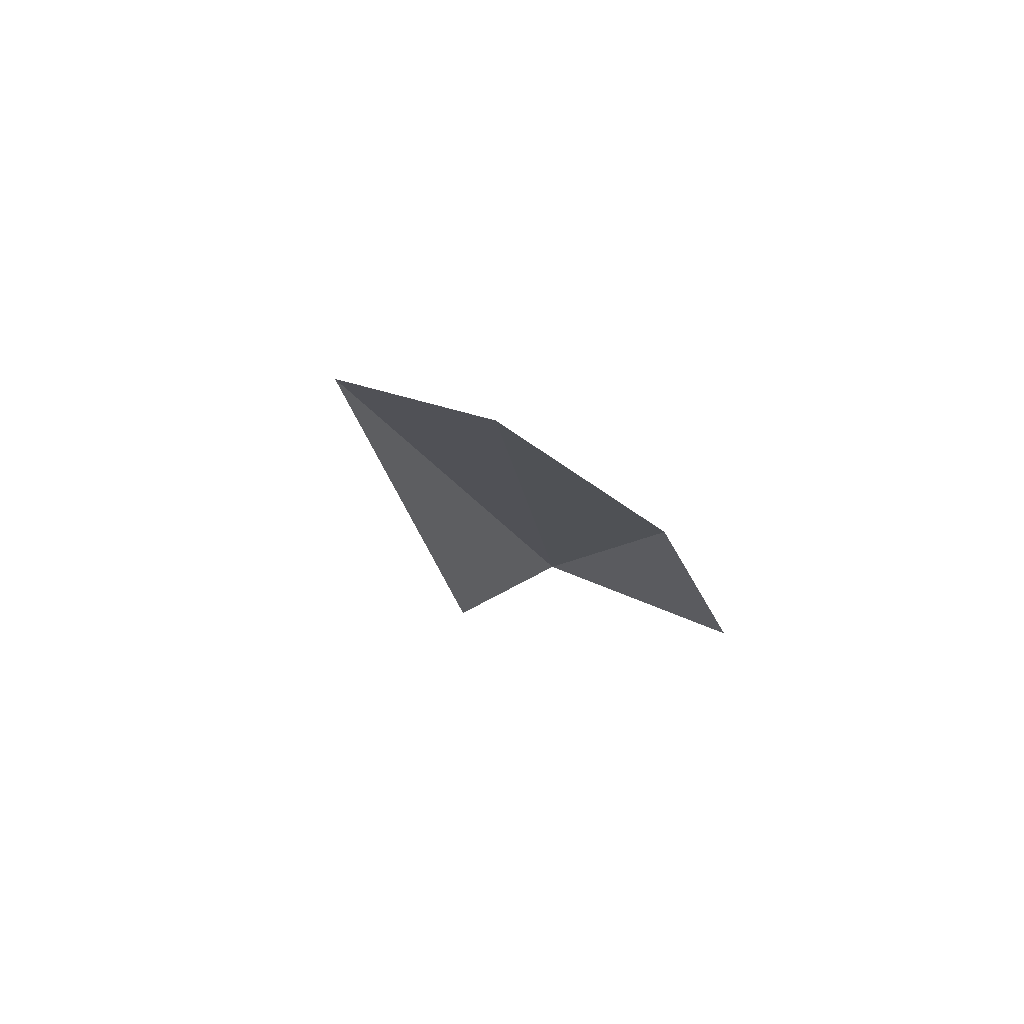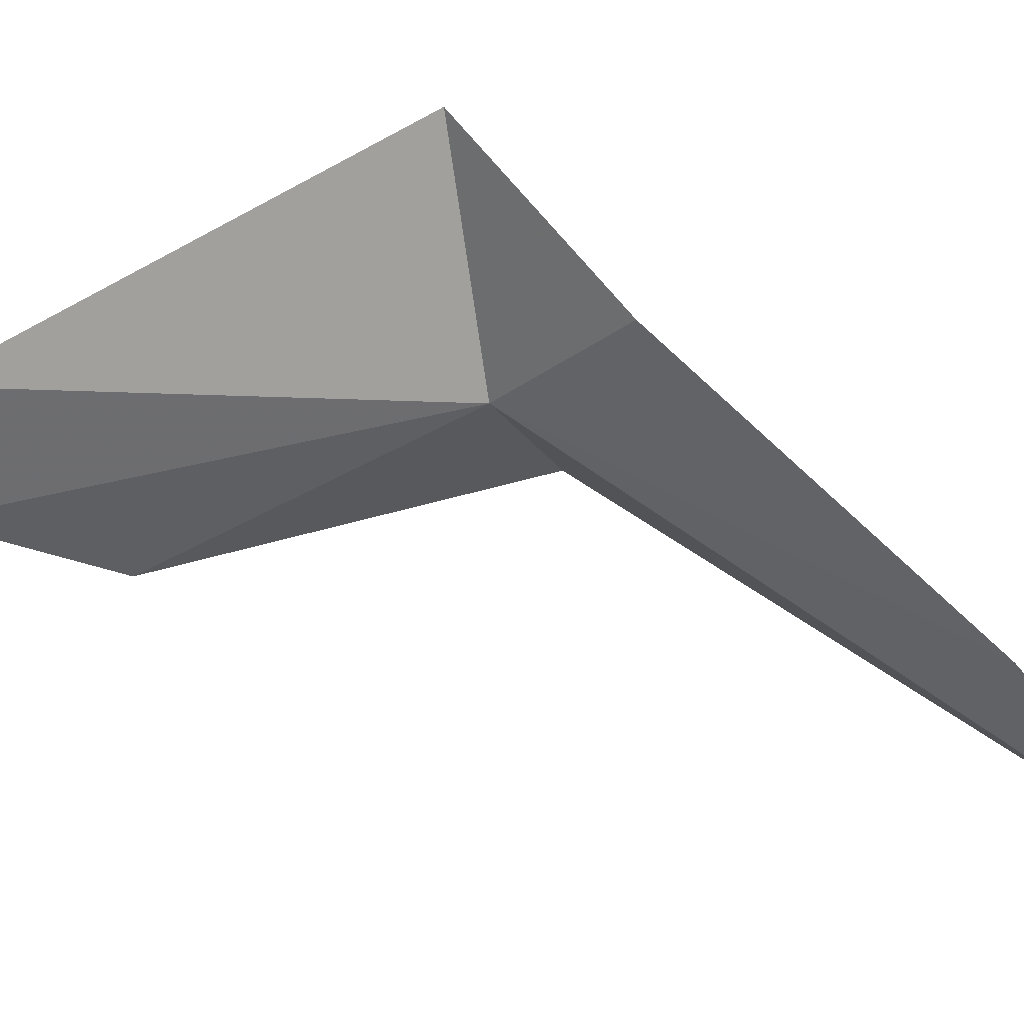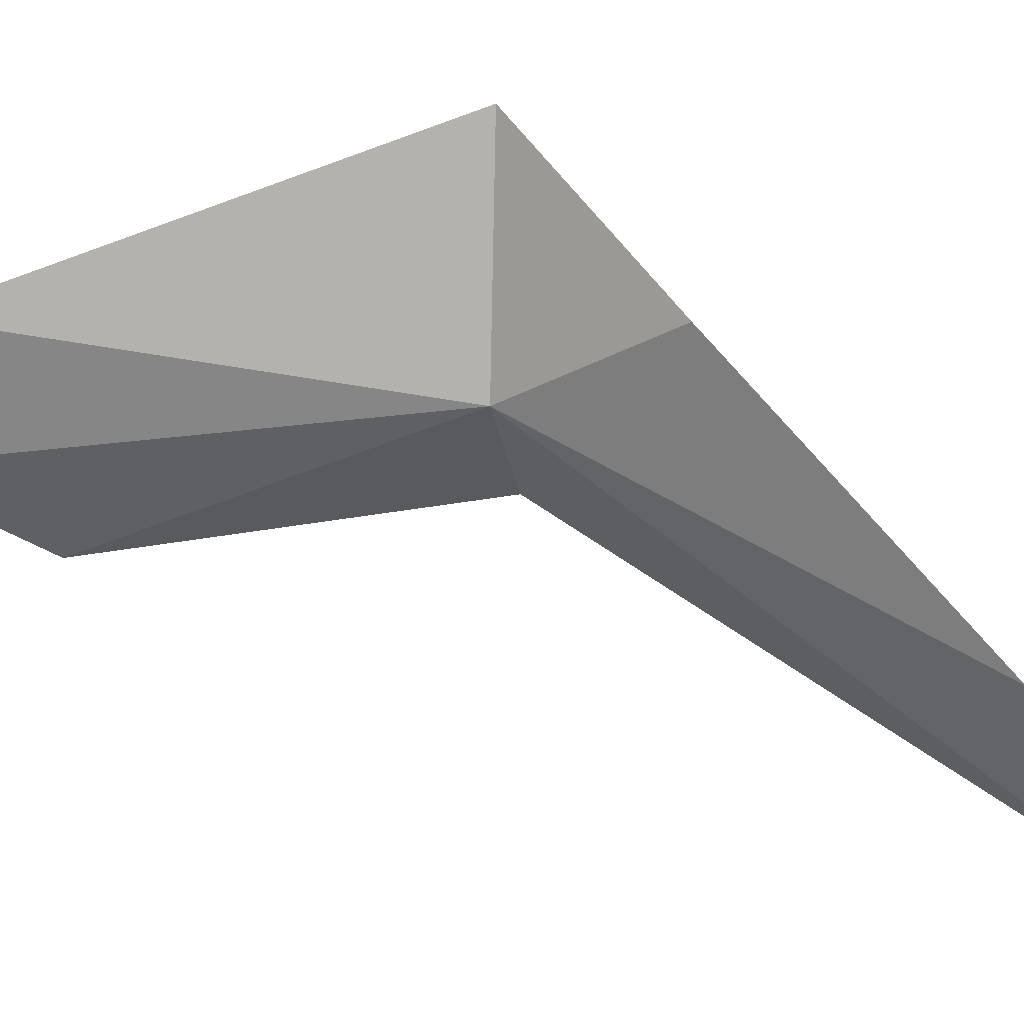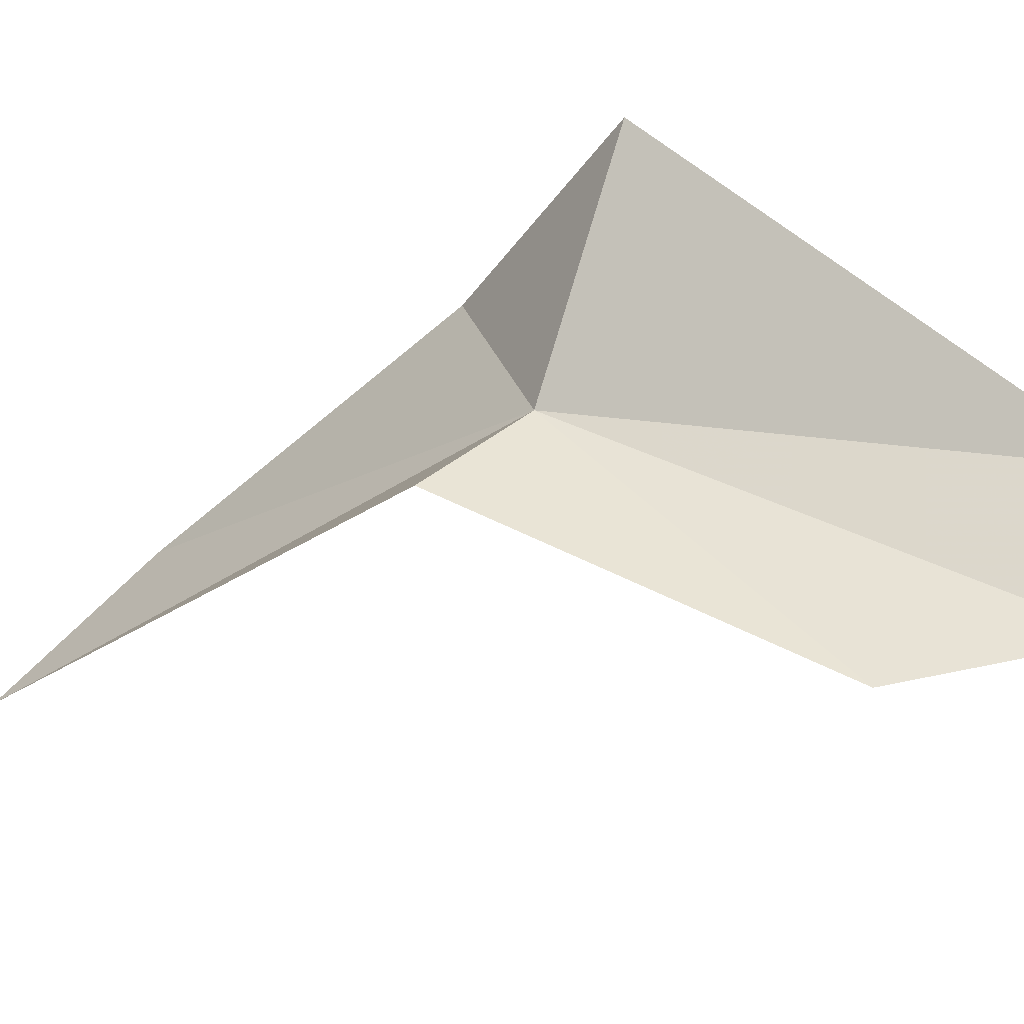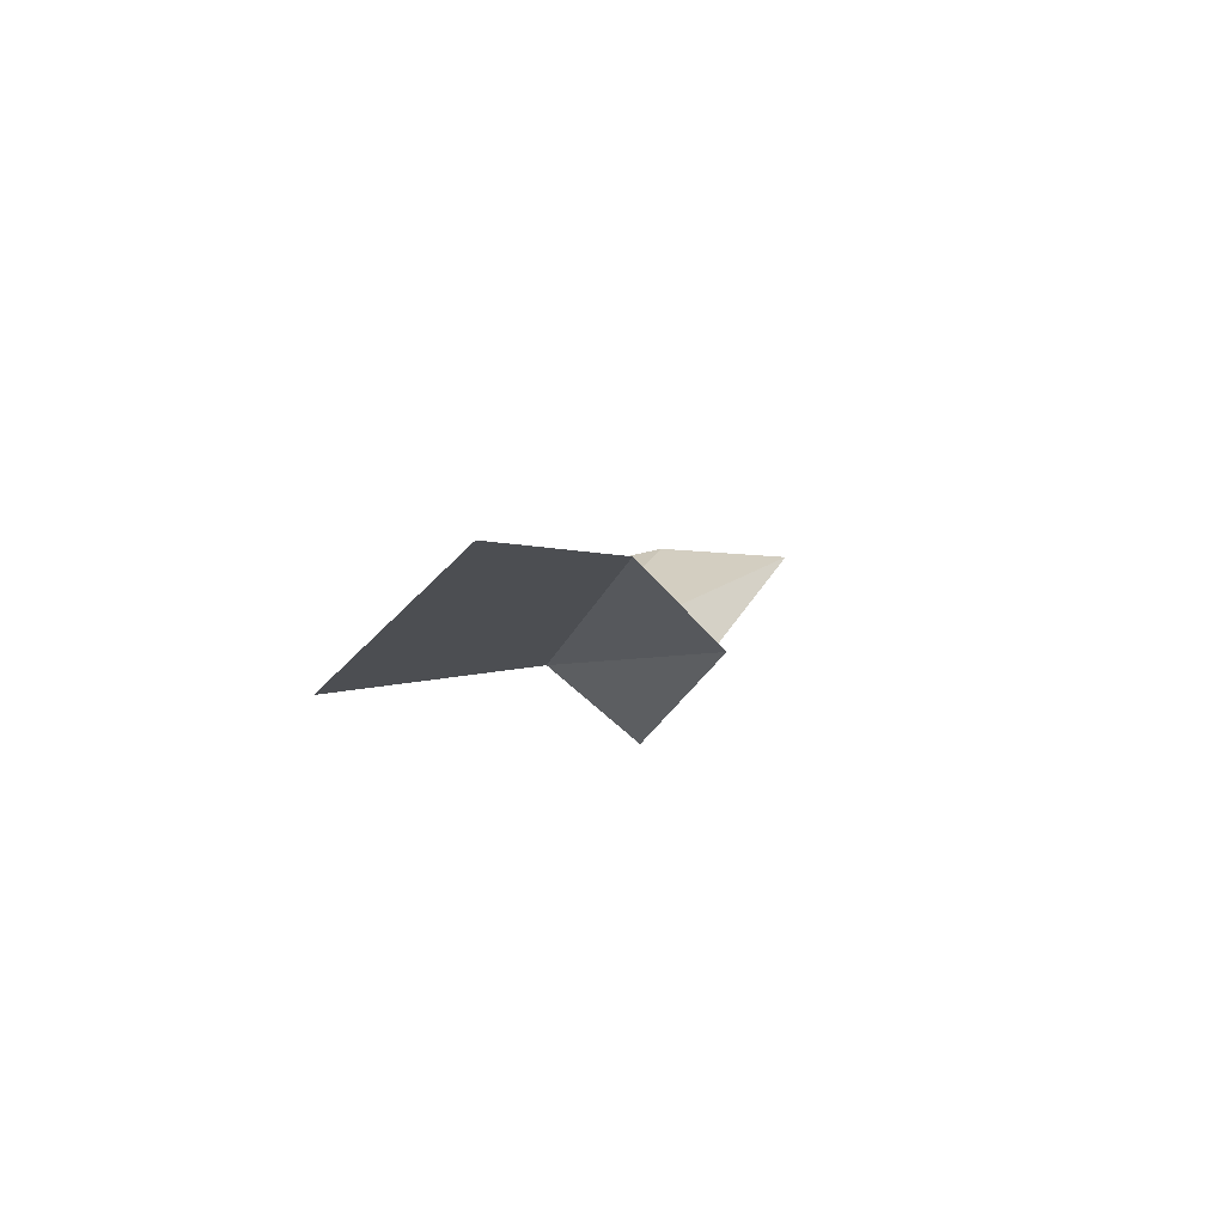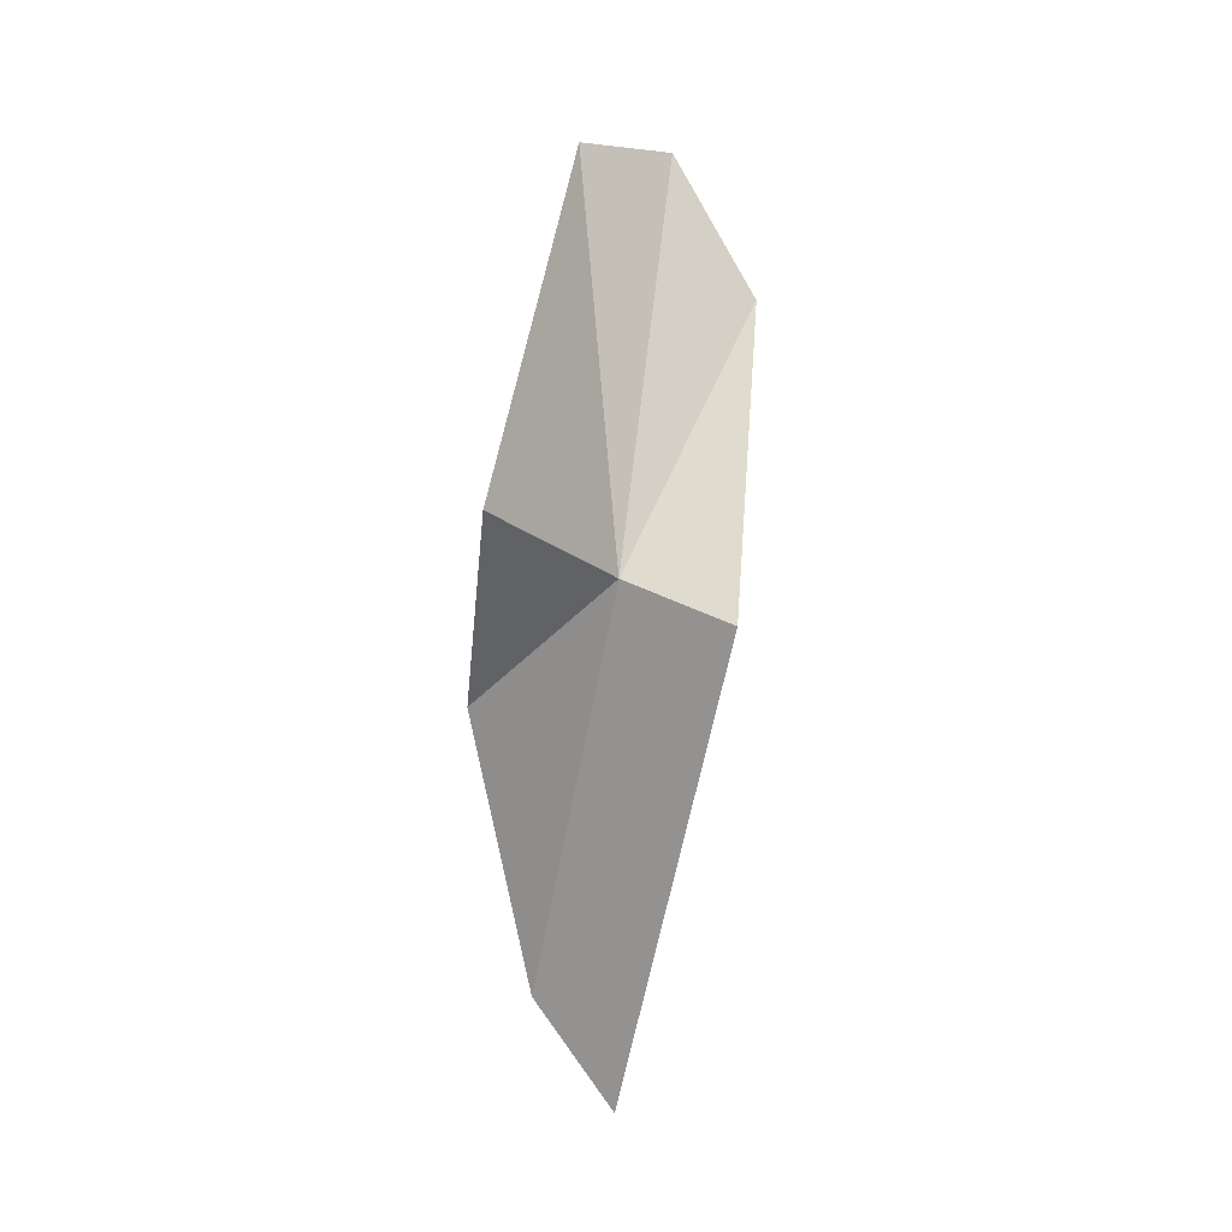
<metadata>
{"format":"obj","ext":"obj","renderer":"f3d","projection":"perspective","resolution":1024,"background":"white","views":[{"elev":-78.4,"azim":-146.7,"up":"+Y"},{"elev":-16.5,"azim":-81.6,"up":"+Z"},{"elev":-23.8,"azim":-98.5,"up":"+Z"},{"elev":26.1,"azim":114.9,"up":"+Z"},{"elev":77.5,"azim":47.6,"up":"+Y"},{"elev":-12.6,"azim":-3.0,"up":"+Y"}]}
</metadata>
<code>
v 2.349 28.43 27.82
v 1.736 35.07 28.16
v 0.3977 28.65 30.69
v 2.572 20.88 22.33
v 4.101 27.81 27.52
v 1.191 22.63 24.26
v 0.1868 26.49 27.96
v 3.231 35.47 26.97
v 4.565 33.23 26.54
f 1 3 2
f 1 5 4
f 1 6 7
f 1 7 3
f 1 2 8
f 1 8 9
f 1 4 6
f 1 9 5

</code>
